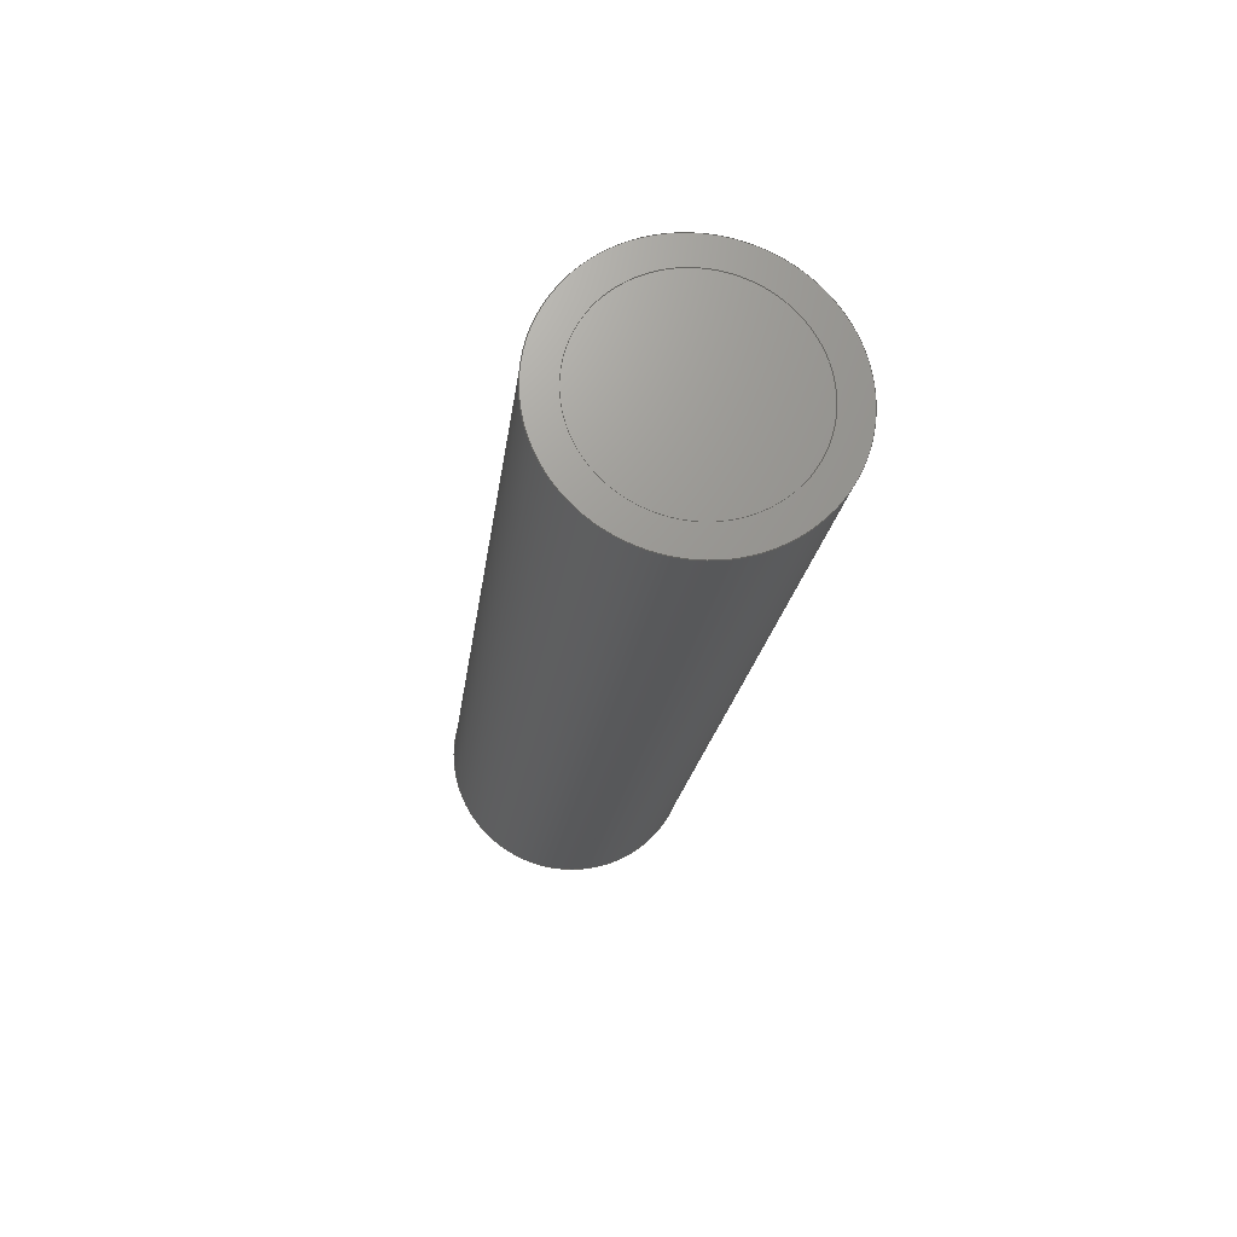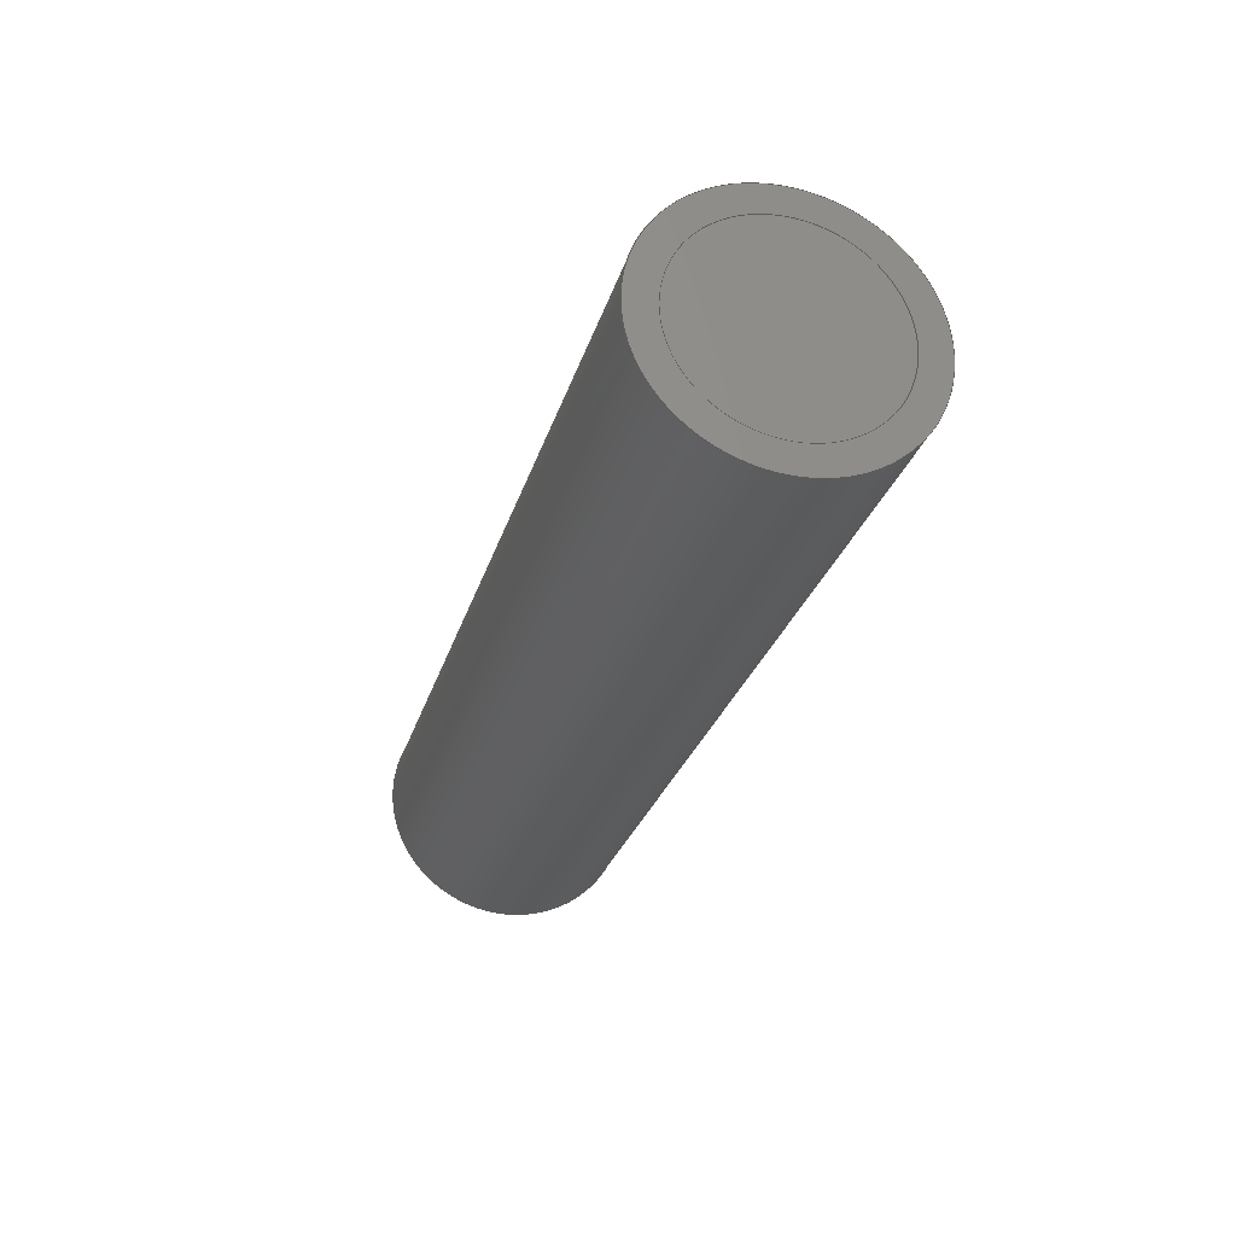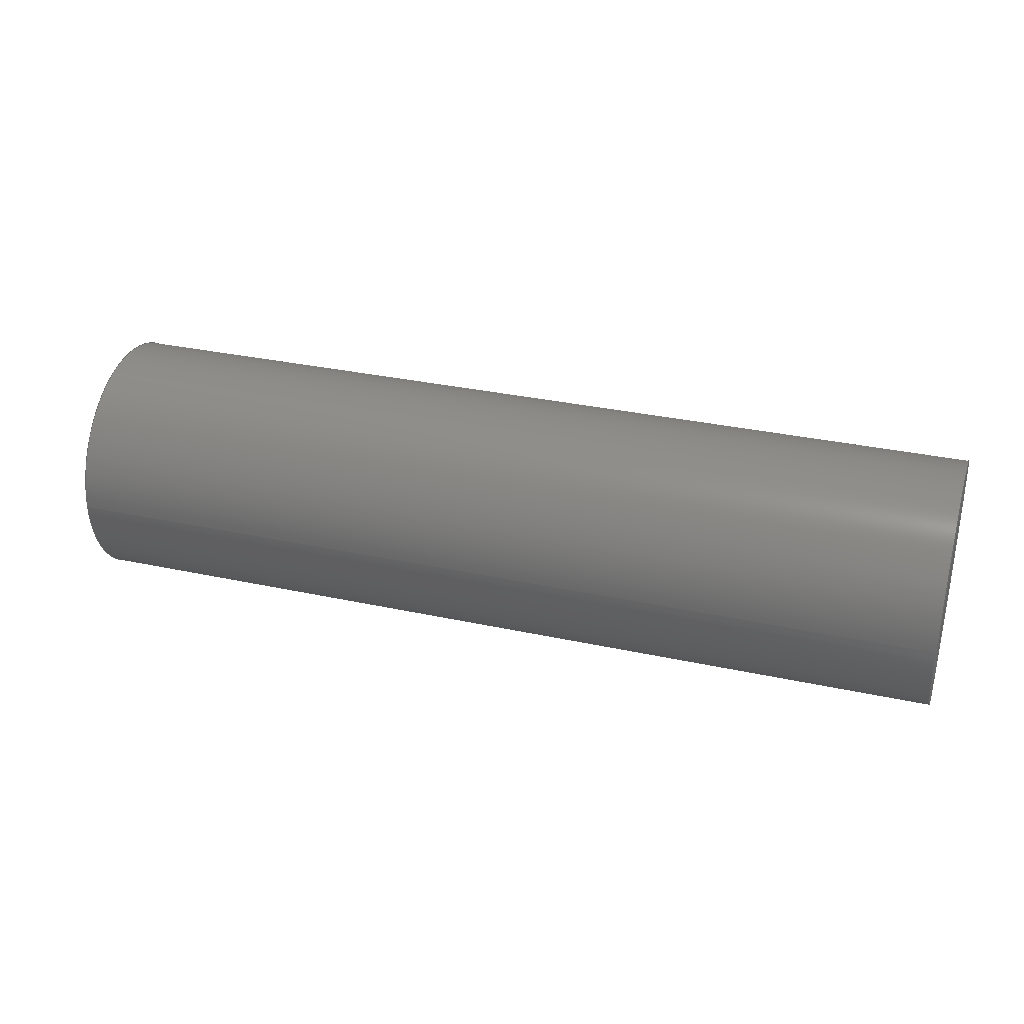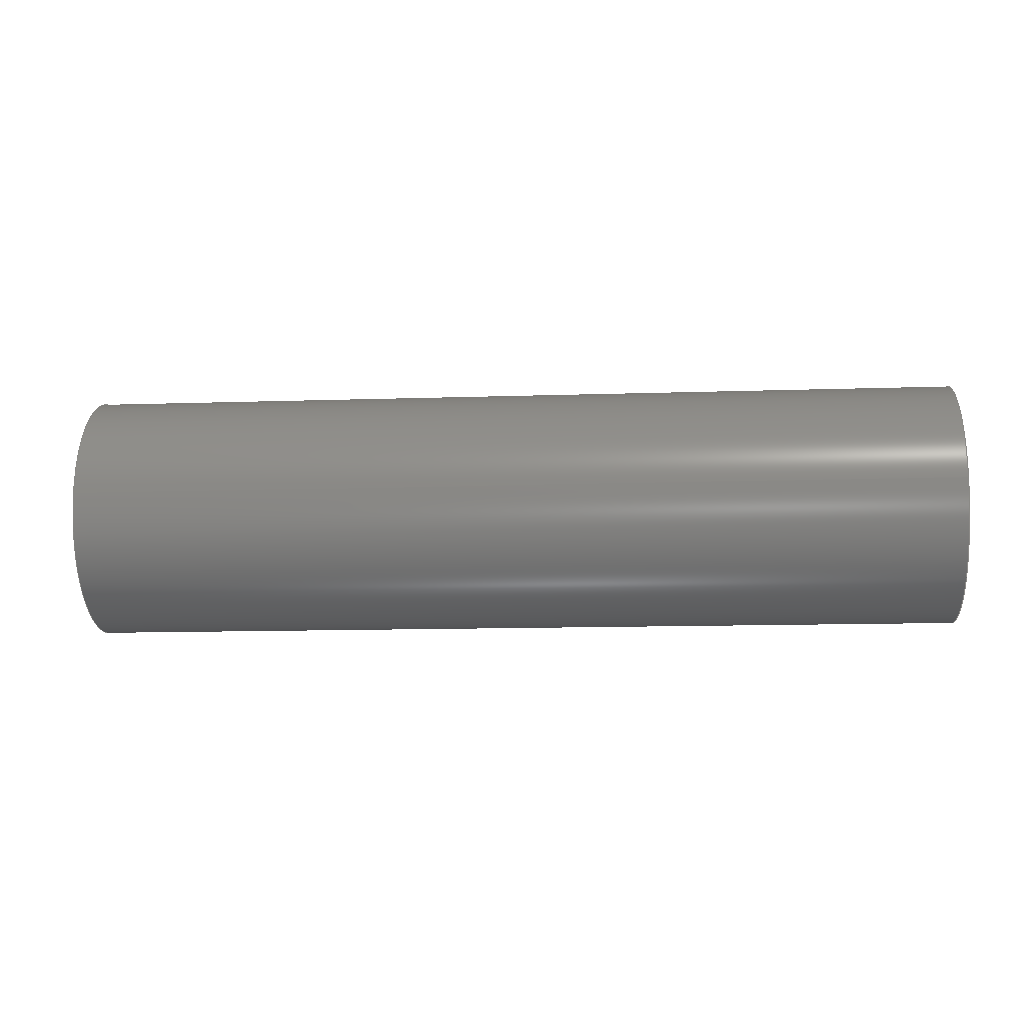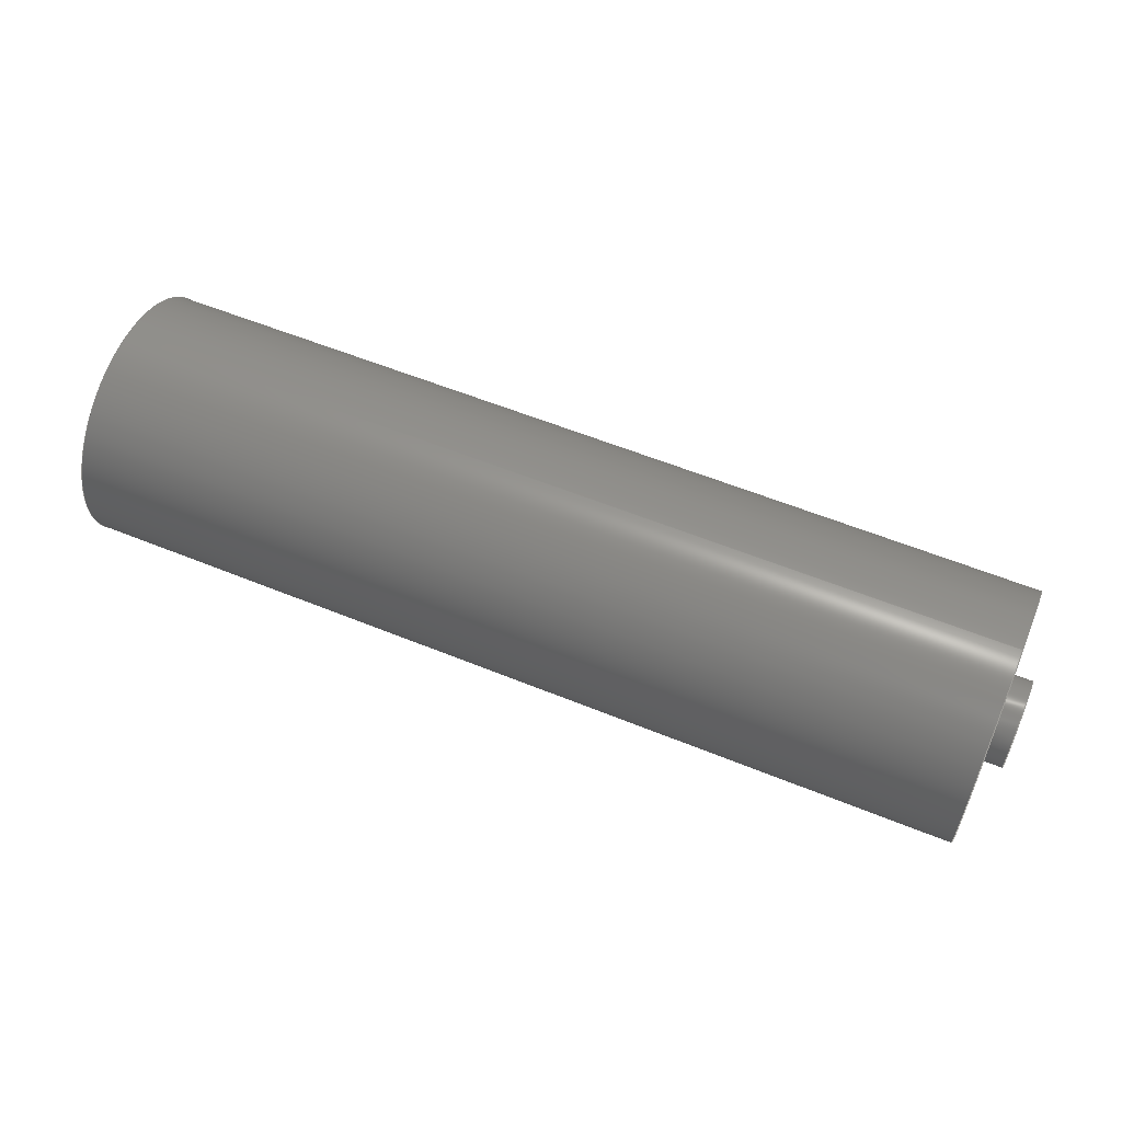
<metadata>
{"format":"step","ext":"step","renderer":"f3d","projection":"perspective","resolution":1024,"background":"white","views":[{"elev":-19.9,"azim":83.1,"up":"+Z"},{"elev":-27.6,"azim":74.7,"up":"+Z"},{"elev":31.8,"azim":17.1,"up":"+Y"},{"elev":-12.3,"azim":4.5,"up":"+Y"},{"elev":57.5,"azim":-157.0,"up":"+Z"}]}
</metadata>
<code>
ISO-10303-21;
DATA;
#1=MECHANICAL_DESIGN_GEOMETRIC_PRESENTATION_REPRESENTATION('',(#98,#99,
#100,#101,#102),#216);
#2=SHAPE_REPRESENTATION_RELATIONSHIP('SRR','None',#223,#3);
#3=ADVANCED_BREP_SHAPE_REPRESENTATION('',(#4),#215);
#4=MANIFOLD_SOLID_BREP('Body1',#112);
#5=FACE_BOUND('',#26,.T.);
#6=FACE_BOUND('',#31,.T.);
#7=FACE_BOUND('',#33,.T.);
#8=PLANE('',#129);
#9=PLANE('',#133);
#10=PLANE('',#137);
#11=PLANE('',#141);
#12=PLANE('',#142);
#13=FACE_OUTER_BOUND('',#22,.T.);
#14=FACE_OUTER_BOUND('',#23,.T.);
#15=FACE_OUTER_BOUND('',#24,.T.);
#16=FACE_OUTER_BOUND('',#25,.T.);
#17=FACE_OUTER_BOUND('',#27,.T.);
#18=FACE_OUTER_BOUND('',#28,.T.);
#19=FACE_OUTER_BOUND('',#29,.T.);
#20=FACE_OUTER_BOUND('',#30,.T.);
#21=FACE_OUTER_BOUND('',#32,.T.);
#22=EDGE_LOOP('',(#70,#71,#72,#73));
#23=EDGE_LOOP('',(#74));
#24=EDGE_LOOP('',(#75,#76,#77,#78));
#25=EDGE_LOOP('',(#79));
#26=EDGE_LOOP('',(#80));
#27=EDGE_LOOP('',(#81,#82,#83,#84));
#28=EDGE_LOOP('',(#85));
#29=EDGE_LOOP('',(#86,#87,#88,#89));
#30=EDGE_LOOP('',(#90));
#31=EDGE_LOOP('',(#91));
#32=EDGE_LOOP('',(#92));
#33=EDGE_LOOP('',(#93));
#34=LINE('',#188,#38);
#35=LINE('',#195,#39);
#36=LINE('',#202,#40);
#37=LINE('',#209,#41);
#38=VECTOR('',#149,3.129);
#39=VECTOR('',#158,7.074);
#40=VECTOR('',#167,7.074);
#41=VECTOR('',#176,9.1);
#42=CIRCLE('',#127,3.129);
#43=CIRCLE('',#128,3.129);
#44=CIRCLE('',#131,7.074);
#45=CIRCLE('',#132,7.074);
#46=CIRCLE('',#135,7.074);
#47=CIRCLE('',#136,7.074);
#48=CIRCLE('',#139,9.1);
#49=CIRCLE('',#140,9.1);
#50=VERTEX_POINT('',#185);
#51=VERTEX_POINT('',#187);
#52=VERTEX_POINT('',#192);
#53=VERTEX_POINT('',#194);
#54=VERTEX_POINT('',#199);
#55=VERTEX_POINT('',#201);
#56=VERTEX_POINT('',#206);
#57=VERTEX_POINT('',#208);
#58=EDGE_CURVE('',#50,#50,#42,.T.);
#59=EDGE_CURVE('',#50,#51,#34,.T.);
#60=EDGE_CURVE('',#51,#51,#43,.T.);
#61=EDGE_CURVE('',#52,#52,#44,.T.);
#62=EDGE_CURVE('',#52,#53,#35,.T.);
#63=EDGE_CURVE('',#53,#53,#45,.T.);
#64=EDGE_CURVE('',#54,#54,#46,.T.);
#65=EDGE_CURVE('',#54,#55,#36,.T.);
#66=EDGE_CURVE('',#55,#55,#47,.T.);
#67=EDGE_CURVE('',#56,#56,#48,.T.);
#68=EDGE_CURVE('',#56,#57,#37,.T.);
#69=EDGE_CURVE('',#57,#57,#49,.T.);
#70=ORIENTED_EDGE('',*,*,#58,.F.);
#71=ORIENTED_EDGE('',*,*,#59,.T.);
#72=ORIENTED_EDGE('',*,*,#60,.F.);
#73=ORIENTED_EDGE('',*,*,#59,.F.);
#74=ORIENTED_EDGE('',*,*,#58,.T.);
#75=ORIENTED_EDGE('',*,*,#61,.F.);
#76=ORIENTED_EDGE('',*,*,#62,.T.);
#77=ORIENTED_EDGE('',*,*,#63,.T.);
#78=ORIENTED_EDGE('',*,*,#62,.F.);
#79=ORIENTED_EDGE('',*,*,#63,.F.);
#80=ORIENTED_EDGE('',*,*,#60,.T.);
#81=ORIENTED_EDGE('',*,*,#64,.F.);
#82=ORIENTED_EDGE('',*,*,#65,.T.);
#83=ORIENTED_EDGE('',*,*,#66,.T.);
#84=ORIENTED_EDGE('',*,*,#65,.F.);
#85=ORIENTED_EDGE('',*,*,#66,.F.);
#86=ORIENTED_EDGE('',*,*,#67,.F.);
#87=ORIENTED_EDGE('',*,*,#68,.T.);
#88=ORIENTED_EDGE('',*,*,#69,.T.);
#89=ORIENTED_EDGE('',*,*,#68,.F.);
#90=ORIENTED_EDGE('',*,*,#67,.T.);
#91=ORIENTED_EDGE('',*,*,#64,.T.);
#92=ORIENTED_EDGE('',*,*,#69,.F.);
#93=ORIENTED_EDGE('',*,*,#61,.T.);
#94=CYLINDRICAL_SURFACE('',#126,3.129);
#95=CYLINDRICAL_SURFACE('',#130,7.074);
#96=CYLINDRICAL_SURFACE('',#134,7.074);
#97=CYLINDRICAL_SURFACE('',#138,9.1);
#98=STYLED_ITEM('',(#232),#103);
#99=STYLED_ITEM('',(#232),#104);
#100=STYLED_ITEM('',(#232),#106);
#101=STYLED_ITEM('',(#232),#108);
#102=STYLED_ITEM('',(#233),#4);
#103=ADVANCED_FACE('',(#13),#94,.T.);
#104=ADVANCED_FACE('',(#14),#8,.T.);
#105=ADVANCED_FACE('',(#15),#95,.F.);
#106=ADVANCED_FACE('',(#16,#5),#9,.T.);
#107=ADVANCED_FACE('',(#17),#96,.F.);
#108=ADVANCED_FACE('',(#18),#10,.T.);
#109=ADVANCED_FACE('',(#19),#97,.T.);
#110=ADVANCED_FACE('',(#20,#6),#11,.T.);
#111=ADVANCED_FACE('',(#21,#7),#12,.F.);
#112=CLOSED_SHELL('',(#103,#104,#105,#106,#107,#108,#109,#110,#111));
#113=DERIVED_UNIT_ELEMENT(#115,1);
#114=DERIVED_UNIT_ELEMENT(#218,3);
#115=(
MASS_UNIT()
NAMED_UNIT(*)
SI_UNIT(.KILO.,.GRAM.)
);
#116=DERIVED_UNIT((#113,#114));
#117=MEASURE_REPRESENTATION_ITEM('density measure',
POSITIVE_RATIO_MEASURE(7850),#116);
#118=PROPERTY_DEFINITION_REPRESENTATION(#123,#120);
#119=PROPERTY_DEFINITION_REPRESENTATION(#124,#121);
#120=REPRESENTATION('material name',(#122),#215);
#121=REPRESENTATION('density',(#117),#215);
#122=DESCRIPTIVE_REPRESENTATION_ITEM('Steel','Steel');
#123=PROPERTY_DEFINITION('material property','material name',#225);
#124=PROPERTY_DEFINITION('material property','density of part',#225);
#125=AXIS2_PLACEMENT_3D('placement',#183,#143,#144);
#126=AXIS2_PLACEMENT_3D('',#184,#145,#146);
#127=AXIS2_PLACEMENT_3D('',#186,#147,#148);
#128=AXIS2_PLACEMENT_3D('',#189,#150,#151);
#129=AXIS2_PLACEMENT_3D('',#190,#152,#153);
#130=AXIS2_PLACEMENT_3D('',#191,#154,#155);
#131=AXIS2_PLACEMENT_3D('',#193,#156,#157);
#132=AXIS2_PLACEMENT_3D('',#196,#159,#160);
#133=AXIS2_PLACEMENT_3D('',#197,#161,#162);
#134=AXIS2_PLACEMENT_3D('',#198,#163,#164);
#135=AXIS2_PLACEMENT_3D('',#200,#165,#166);
#136=AXIS2_PLACEMENT_3D('',#203,#168,#169);
#137=AXIS2_PLACEMENT_3D('',#204,#170,#171);
#138=AXIS2_PLACEMENT_3D('',#205,#172,#173);
#139=AXIS2_PLACEMENT_3D('',#207,#174,#175);
#140=AXIS2_PLACEMENT_3D('',#210,#177,#178);
#141=AXIS2_PLACEMENT_3D('',#211,#179,#180);
#142=AXIS2_PLACEMENT_3D('',#212,#181,#182);
#143=DIRECTION('axis',(0,0,1));
#144=DIRECTION('refdir',(1,0,0));
#145=DIRECTION('center_axis',(-1,0,0));
#146=DIRECTION('ref_axis',(0,0,1));
#147=DIRECTION('center_axis',(-1,0,0));
#148=DIRECTION('ref_axis',(0,0,1));
#149=DIRECTION('',(1,0,0));
#150=DIRECTION('center_axis',(1,0,0));
#151=DIRECTION('ref_axis',(0,0,1));
#152=DIRECTION('center_axis',(-1,0,0));
#153=DIRECTION('ref_axis',(0,0,1));
#154=DIRECTION('center_axis',(1,0,0));
#155=DIRECTION('ref_axis',(0,0,1));
#156=DIRECTION('center_axis',(1,0,0));
#157=DIRECTION('ref_axis',(0,0,1));
#158=DIRECTION('',(1,0,0));
#159=DIRECTION('center_axis',(1,0,0));
#160=DIRECTION('ref_axis',(0,0,1));
#161=DIRECTION('center_axis',(-1,0,0));
#162=DIRECTION('ref_axis',(0,0,1));
#163=DIRECTION('center_axis',(-1,0,0));
#164=DIRECTION('ref_axis',(0,0,-1));
#165=DIRECTION('center_axis',(-1,0,0));
#166=DIRECTION('ref_axis',(0,0,-1));
#167=DIRECTION('',(-1,0,0));
#168=DIRECTION('center_axis',(-1,0,0));
#169=DIRECTION('ref_axis',(0,0,-1));
#170=DIRECTION('center_axis',(1,0,0));
#171=DIRECTION('ref_axis',(0,0,-1));
#172=DIRECTION('center_axis',(1,0,0));
#173=DIRECTION('ref_axis',(0,0,-1));
#174=DIRECTION('center_axis',(1,0,0));
#175=DIRECTION('ref_axis',(0,0,-1));
#176=DIRECTION('',(-1,0,0));
#177=DIRECTION('center_axis',(1,0,0));
#178=DIRECTION('ref_axis',(0,0,-1));
#179=DIRECTION('center_axis',(1,0,0));
#180=DIRECTION('ref_axis',(0,0,-1));
#181=DIRECTION('center_axis',(1,0,0));
#182=DIRECTION('ref_axis',(0,0,-1));
#183=CARTESIAN_POINT('',(0,0,0));
#184=CARTESIAN_POINT('Origin',(0.01,6.608,-21.37));
#185=CARTESIAN_POINT('',(-1.49,6.608,-24.5));
#186=CARTESIAN_POINT('Origin',(-1.49,6.608,-21.37));
#187=CARTESIAN_POINT('',(0.01,6.608,-24.5));
#188=CARTESIAN_POINT('',(0.01,6.608,-24.5));
#189=CARTESIAN_POINT('Origin',(0.01,6.608,-21.37));
#190=CARTESIAN_POINT('Origin',(-1.49,6.608,-21.37));
#191=CARTESIAN_POINT('Origin',(0,6.608,-21.37));
#192=CARTESIAN_POINT('',(0,6.608,-28.44));
#193=CARTESIAN_POINT('Origin',(0,6.608,-21.37));
#194=CARTESIAN_POINT('',(0.01,6.608,-28.44));
#195=CARTESIAN_POINT('',(0,6.608,-28.44));
#196=CARTESIAN_POINT('Origin',(0.01,6.608,-21.37));
#197=CARTESIAN_POINT('Origin',(0.01,6.608,-21.37));
#198=CARTESIAN_POINT('Origin',(66,6.608,-21.37));
#199=CARTESIAN_POINT('',(66,6.608,-14.3));
#200=CARTESIAN_POINT('Origin',(66,6.608,-21.37));
#201=CARTESIAN_POINT('',(65.99,6.608,-14.3));
#202=CARTESIAN_POINT('',(66,6.608,-14.3));
#203=CARTESIAN_POINT('Origin',(65.99,6.608,-21.37));
#204=CARTESIAN_POINT('Origin',(65.99,6.608,-21.37));
#205=CARTESIAN_POINT('Origin',(0,6.608,-21.37));
#206=CARTESIAN_POINT('',(66,6.608,-12.27));
#207=CARTESIAN_POINT('Origin',(66,6.608,-21.37));
#208=CARTESIAN_POINT('',(0,6.608,-12.27));
#209=CARTESIAN_POINT('',(0,6.608,-12.27));
#210=CARTESIAN_POINT('Origin',(0,6.608,-21.37));
#211=CARTESIAN_POINT('Origin',(66,6.608,-21.37));
#212=CARTESIAN_POINT('Origin',(0,6.608,-21.37));
#213=UNCERTAINTY_MEASURE_WITH_UNIT(LENGTH_MEASURE(0.001),#217,
'DISTANCE_ACCURACY_VALUE',
'Maximum model space distance between geometric entities at asserted c
onnectivities');
#214=UNCERTAINTY_MEASURE_WITH_UNIT(LENGTH_MEASURE(0.001),#217,
'DISTANCE_ACCURACY_VALUE',
'Maximum model space distance between geometric entities at asserted c
onnectivities');
#215=(
GEOMETRIC_REPRESENTATION_CONTEXT(3)
GLOBAL_UNCERTAINTY_ASSIGNED_CONTEXT((#213))
GLOBAL_UNIT_ASSIGNED_CONTEXT((#217,#219,#220))
REPRESENTATION_CONTEXT('','3D')
);
#216=(
GEOMETRIC_REPRESENTATION_CONTEXT(3)
GLOBAL_UNCERTAINTY_ASSIGNED_CONTEXT((#214))
GLOBAL_UNIT_ASSIGNED_CONTEXT((#217,#219,#220))
REPRESENTATION_CONTEXT('','3D')
);
#217=(
LENGTH_UNIT()
NAMED_UNIT(*)
SI_UNIT(.CENTI.,.METRE.)
);
#218=(
LENGTH_UNIT()
NAMED_UNIT(*)
SI_UNIT($,.METRE.)
);
#219=(
NAMED_UNIT(*)
PLANE_ANGLE_UNIT()
SI_UNIT($,.RADIAN.)
);
#220=(
NAMED_UNIT(*)
SI_UNIT($,.STERADIAN.)
SOLID_ANGLE_UNIT()
);
#221=SHAPE_DEFINITION_REPRESENTATION(#222,#223);
#222=PRODUCT_DEFINITION_SHAPE('',$,#225);
#223=SHAPE_REPRESENTATION('',(#125),#215);
#224=PRODUCT_DEFINITION_CONTEXT('part definition',#229,'design');
#225=PRODUCT_DEFINITION('Batterie','Batterie',#226,#224);
#226=PRODUCT_DEFINITION_FORMATION('',$,#231);
#227=PRODUCT_RELATED_PRODUCT_CATEGORY('Batterie','Batterie',(#231));
#228=APPLICATION_PROTOCOL_DEFINITION('international standard',
'automotive_design',2009,#229);
#229=APPLICATION_CONTEXT(
'Core Data for Automotive Mechanical Design Process');
#230=PRODUCT_CONTEXT('part definition',#229,'mechanical');
#231=PRODUCT('Batterie','Batterie',$,(#230));
#232=PRESENTATION_STYLE_ASSIGNMENT((#234));
#233=PRESENTATION_STYLE_ASSIGNMENT((#235));
#234=SURFACE_STYLE_USAGE(.BOTH.,#236);
#235=SURFACE_STYLE_USAGE(.BOTH.,#237);
#236=SURFACE_SIDE_STYLE('',(#238));
#237=SURFACE_SIDE_STYLE('',(#239));
#238=SURFACE_STYLE_FILL_AREA(#240);
#239=SURFACE_STYLE_FILL_AREA(#241);
#240=FILL_AREA_STYLE('Steel - Satin',(#242));
#241=FILL_AREA_STYLE('Paint - Enamel Glossy (Blue)',(#243));
#242=FILL_AREA_STYLE_COLOUR('Steel - Satin',#244);
#243=FILL_AREA_STYLE_COLOUR('Paint - Enamel Glossy (Blue)',#245);
#244=COLOUR_RGB('Steel - Satin',0.6275,0.6275,0.6275);
#245=COLOUR_RGB('Paint - Enamel Glossy (Blue)',0.1882,0.2314,
0.5882);
ENDSEC;
END-ISO-10303-21;

</code>
